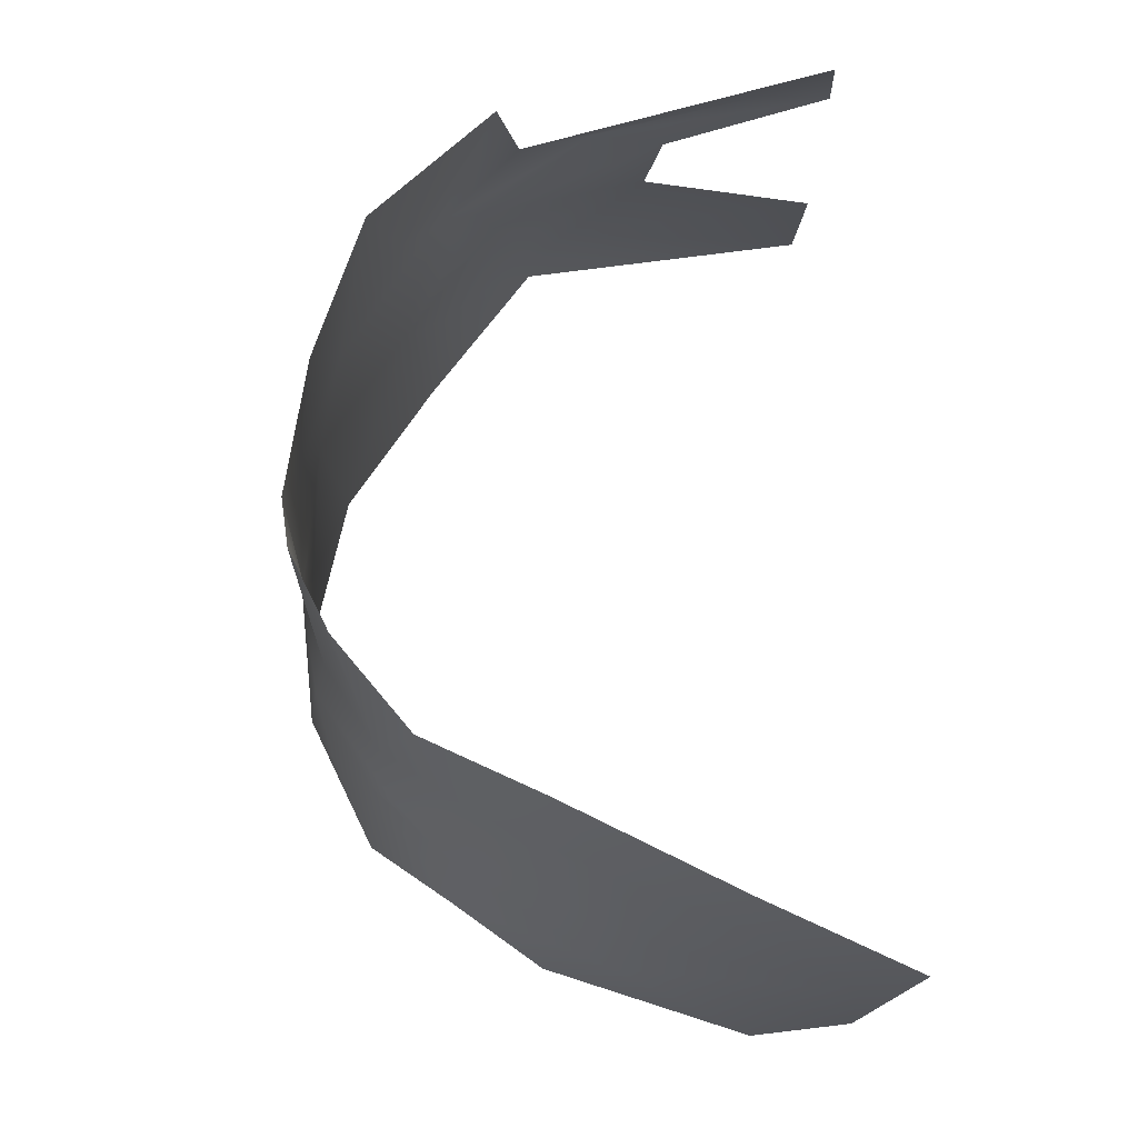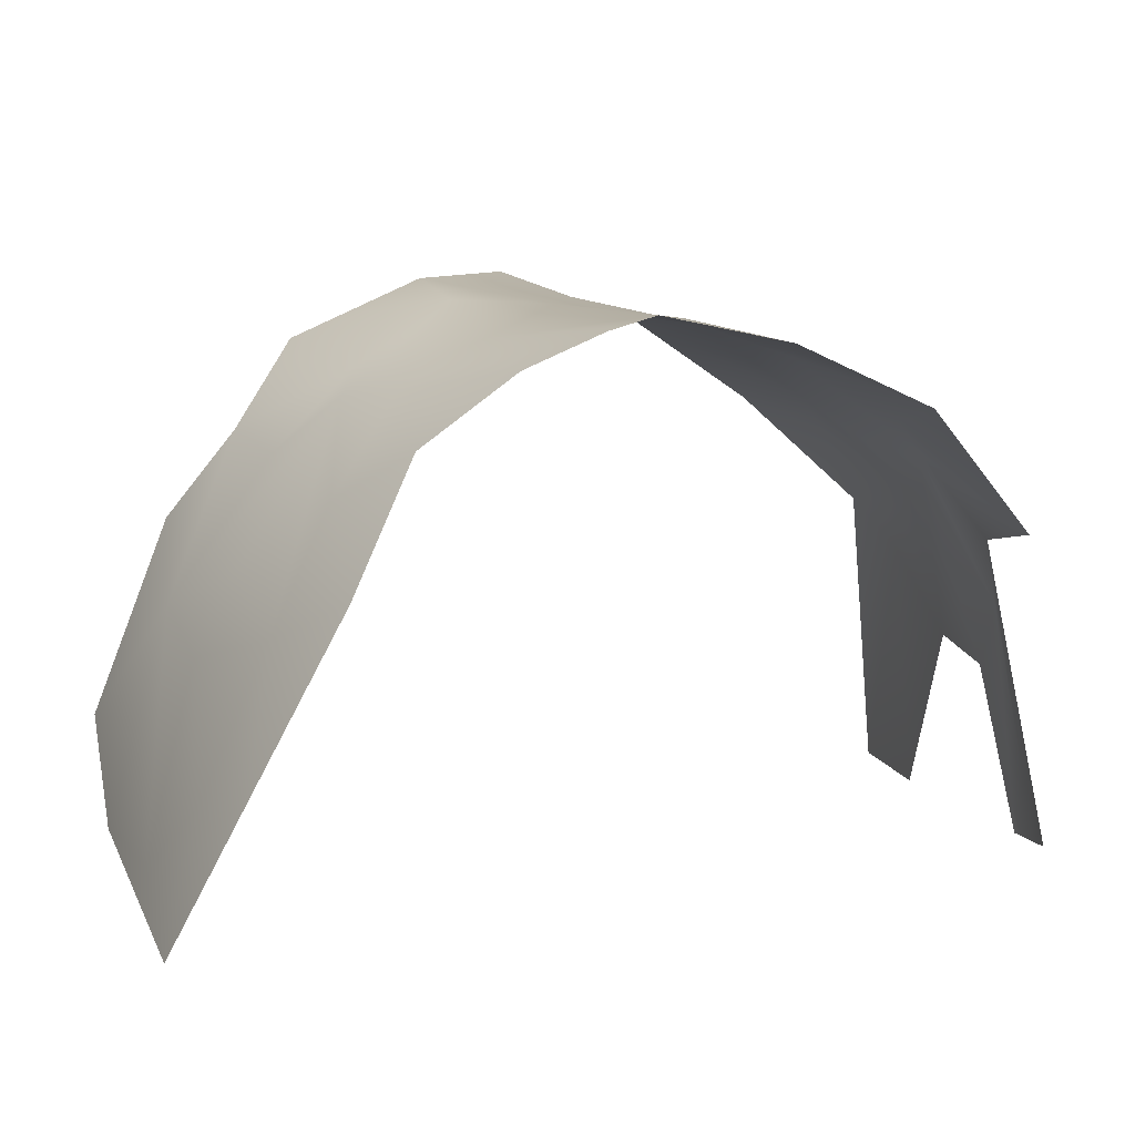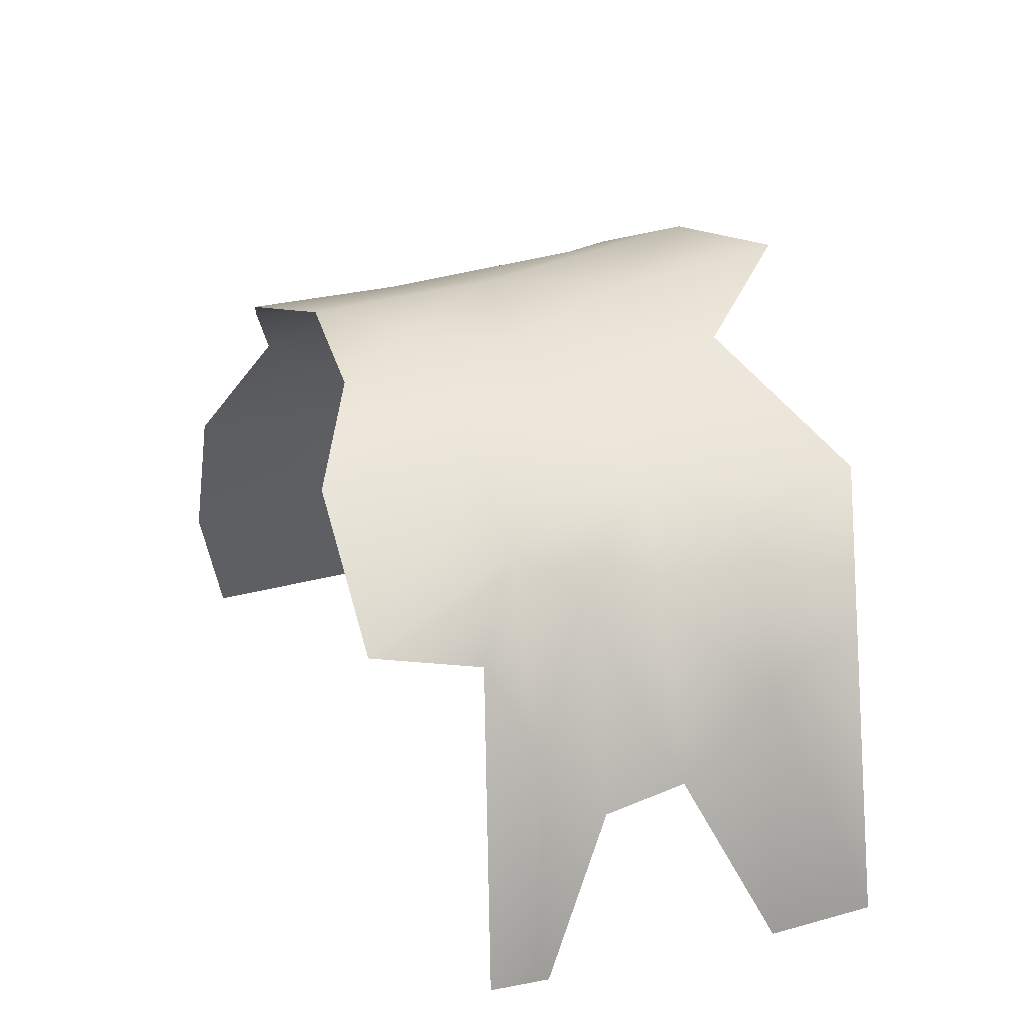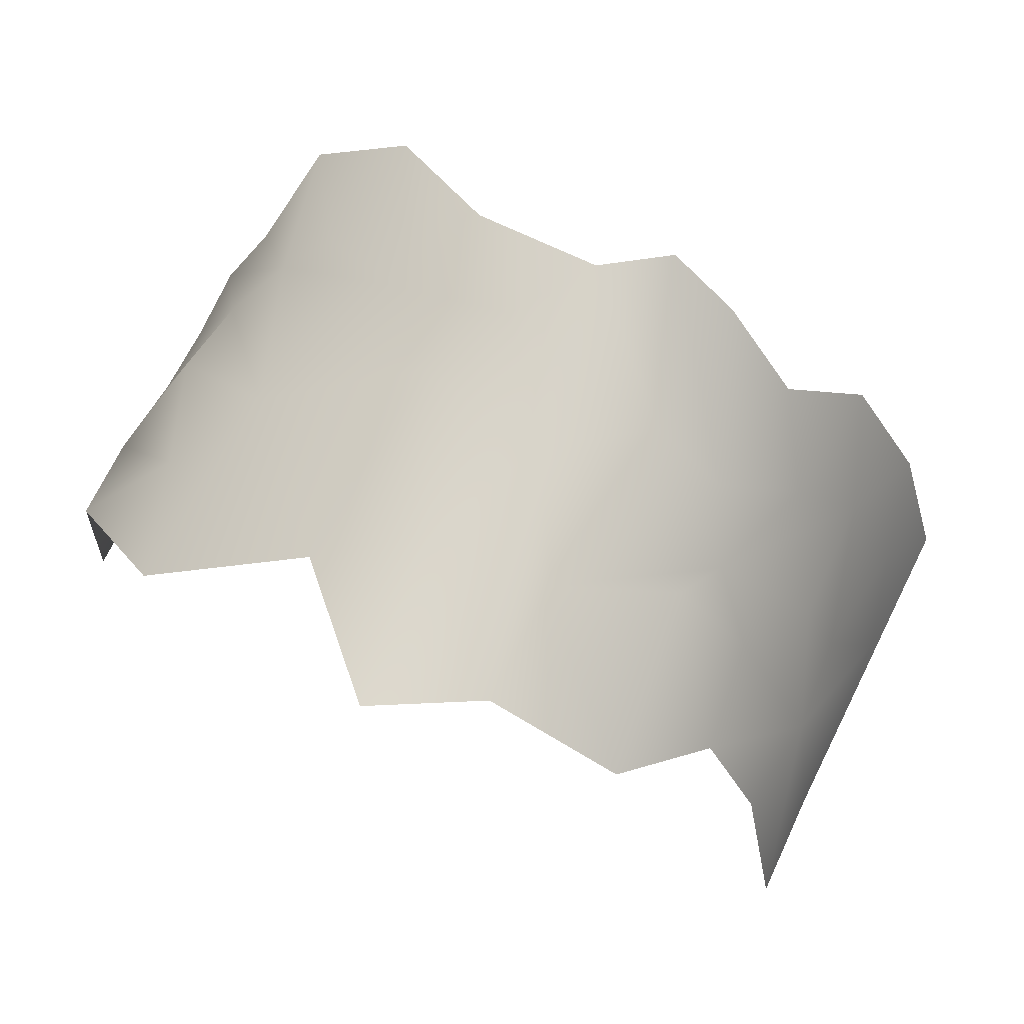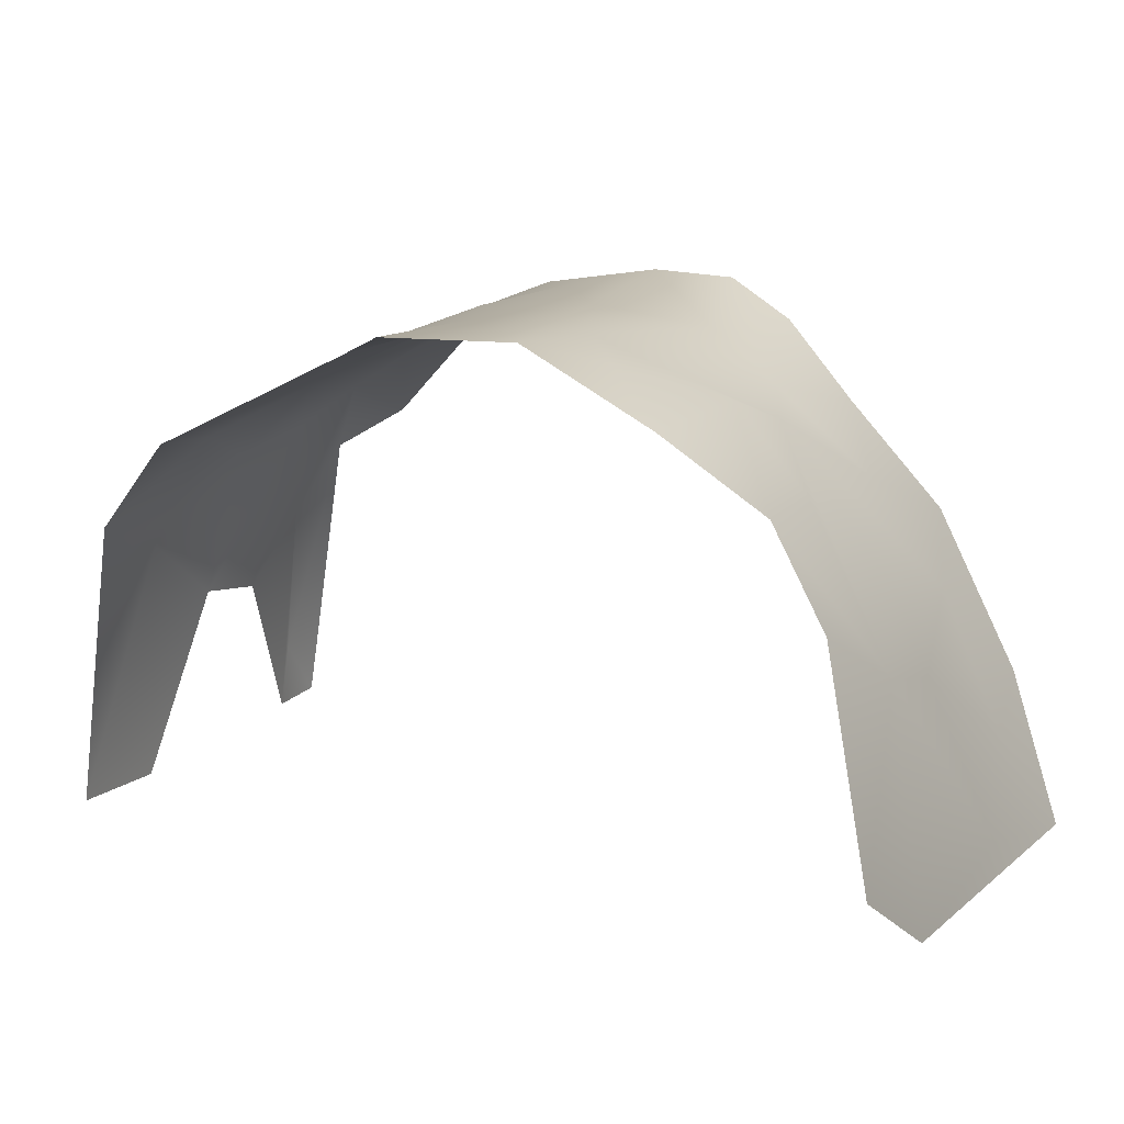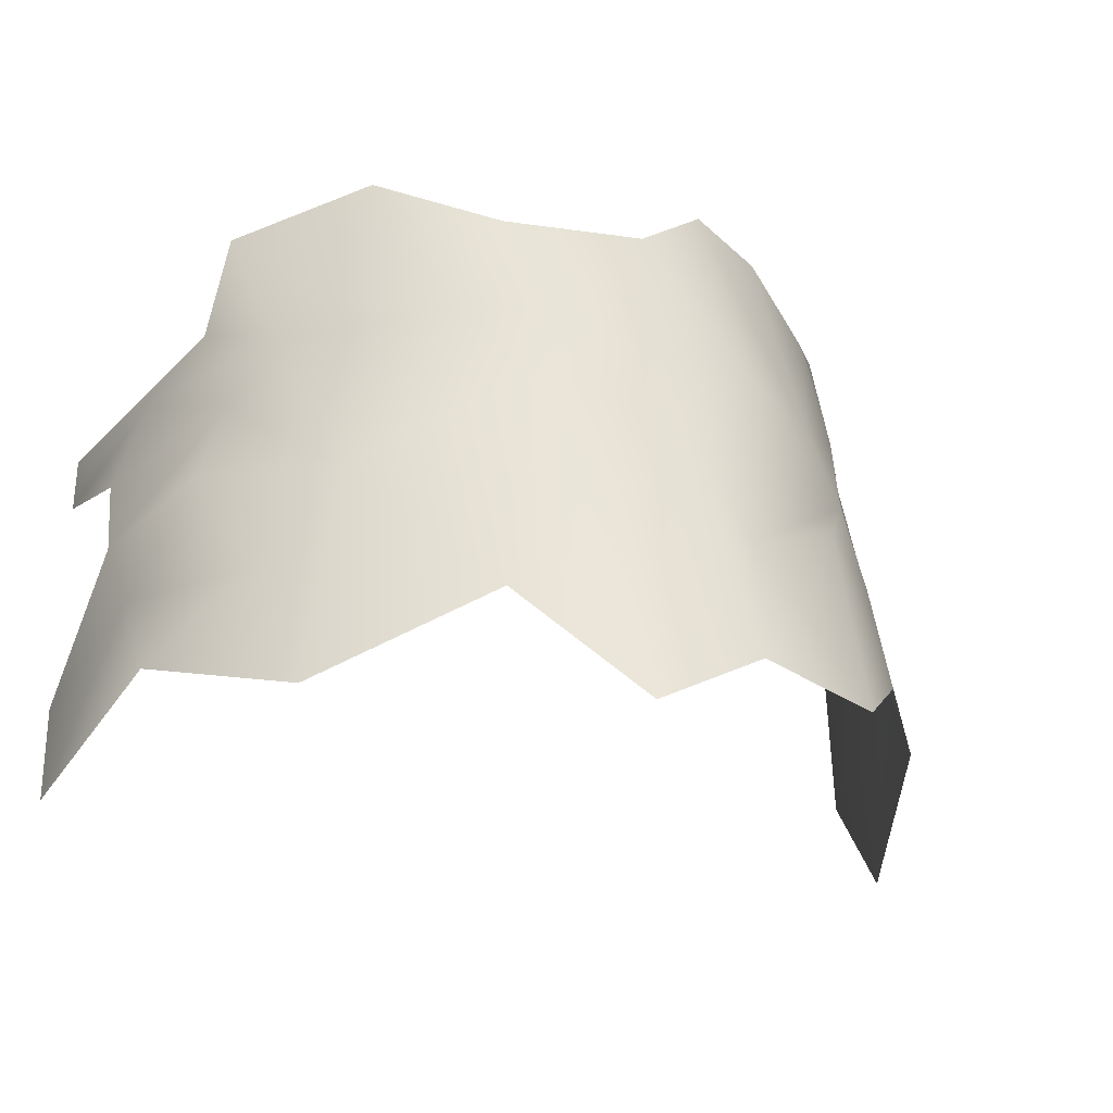
<metadata>
{"format":"obj","ext":"obj","renderer":"f3d","projection":"perspective","resolution":1024,"background":"white","views":[{"elev":72.6,"azim":87.4,"up":"+Y"},{"elev":9.0,"azim":161.2,"up":"+Z"},{"elev":24.5,"azim":-108.4,"up":"+Z"},{"elev":78.3,"azim":26.4,"up":"+Z"},{"elev":18.3,"azim":30.5,"up":"+Z"},{"elev":-28.4,"azim":-21.4,"up":"+Y"}]}
</metadata>
<code>
v 1616 2099 0
v 1623 2176 347.4
v 1617 2404 5.141
v 1739 878.4 1377
v 1686 1373 957.8
v 1616 871.3 -4.963
v 1795 418.8 1614
v 1617 327.8 39.76
v 1775 2107 1247
v 1680 1784 866.9
v 1947 1404 1793
v 1954 2322 1637
v 2047 1784 1870
v 2245 2090 2083
v 2201 818.3 2075
v 2529 1312 2299
v 2451 2287 2254
v 2596 2934 2381
v 2029 2872 1741
v 2408 188.7 2210
v 3236 616.7 2682
v 2982 2143 2585
v 3193 2658 2685
v 3589 2214 2789
v 3852 29.96 2954
v 3750 979.5 2847
v 3320 1758 2730
v 4058 1630 2842
v 4411 341.6 2932
v 3886 2637 2829
v 4426 1006 2842
v 4549 2022 2698
v 4962 1952 2452
v 4228 2891 2775
v 5163 1568 2395
v 4616 2812 2599
v 5026 1325 2527
v 4696 710.4 2790
v 5136 322.5 2616
v 5366 2230 1972
v 5068 2657 2234
v 5524 710.3 2169
v 5452 1301 2100
v 5713 2441 1365
v 5463 3001 1613
v 5973 1160 1330
v 5720 1722 1580
v 5936 1702 1159
v 6066 2454 607.5
v 5876 590.6 1702
v 6246 297.9 603.7
v 5932 3001 765
v 6237 1982 217
v 6274 930.6 131.1
v 6290 2813 4.361
f 1 2 3
f 4 5 6
f 7 4 8
f 4 6 8
f 1 9 2
f 9 1 10
f 4 11 5
f 12 3 2
f 12 2 9
f 5 13 10
f 13 9 10
f 9 14 12
f 13 14 9
f 11 13 5
f 15 11 4
f 11 15 16
f 17 18 19
f 16 13 11
f 14 13 16
f 15 20 16
f 16 20 21
f 17 14 22
f 22 23 18
f 24 23 22
f 21 25 26
f 24 27 28
f 27 21 26
f 29 28 26
f 26 25 29
f 24 28 30
f 28 29 31
f 32 33 34
f 31 35 32
f 36 34 33
f 35 31 37
f 38 39 37
f 40 41 33
f 42 43 37
f 44 45 40
f 46 47 35
f 42 46 43
f 48 44 47
f 48 49 44
f 50 51 46
f 44 49 52
f 53 49 48
f 54 53 46
f 54 55 53
f 15 4 7
f 12 14 19
f 7 20 15
f 17 19 14
f 22 14 16
f 21 27 16
f 22 16 27
f 22 18 17
f 27 24 22
f 30 23 24
f 26 28 27
f 28 32 30
f 29 38 31
f 32 34 30
f 31 32 28
f 38 37 31
f 41 36 33
f 29 39 38
f 33 32 35
f 43 35 37
f 35 40 33
f 39 42 37
f 40 45 41
f 46 35 43
f 44 40 35
f 44 52 45
f 46 42 50
f 44 35 47
f 48 47 46
f 51 54 46
f 55 52 49
f 55 49 53
f 53 48 46

</code>
